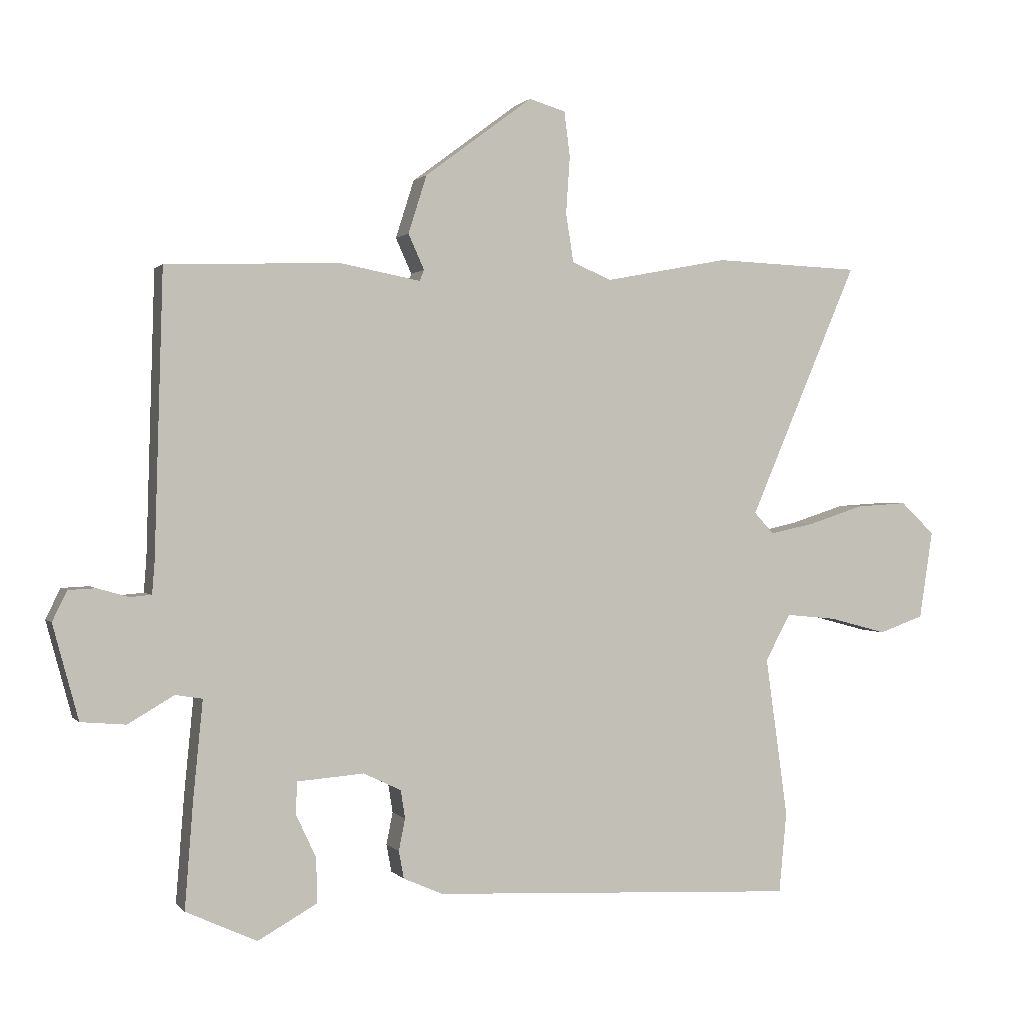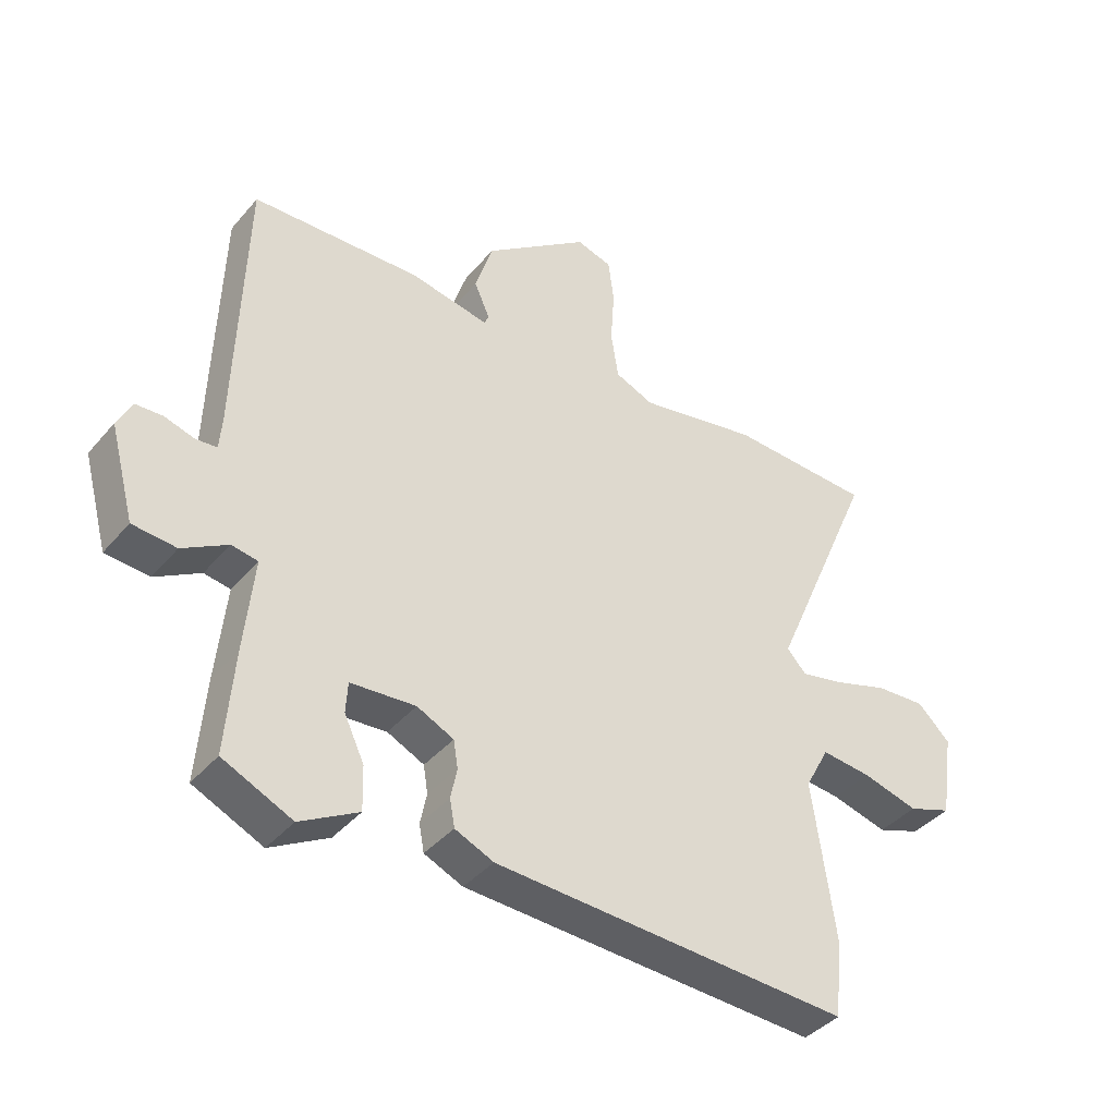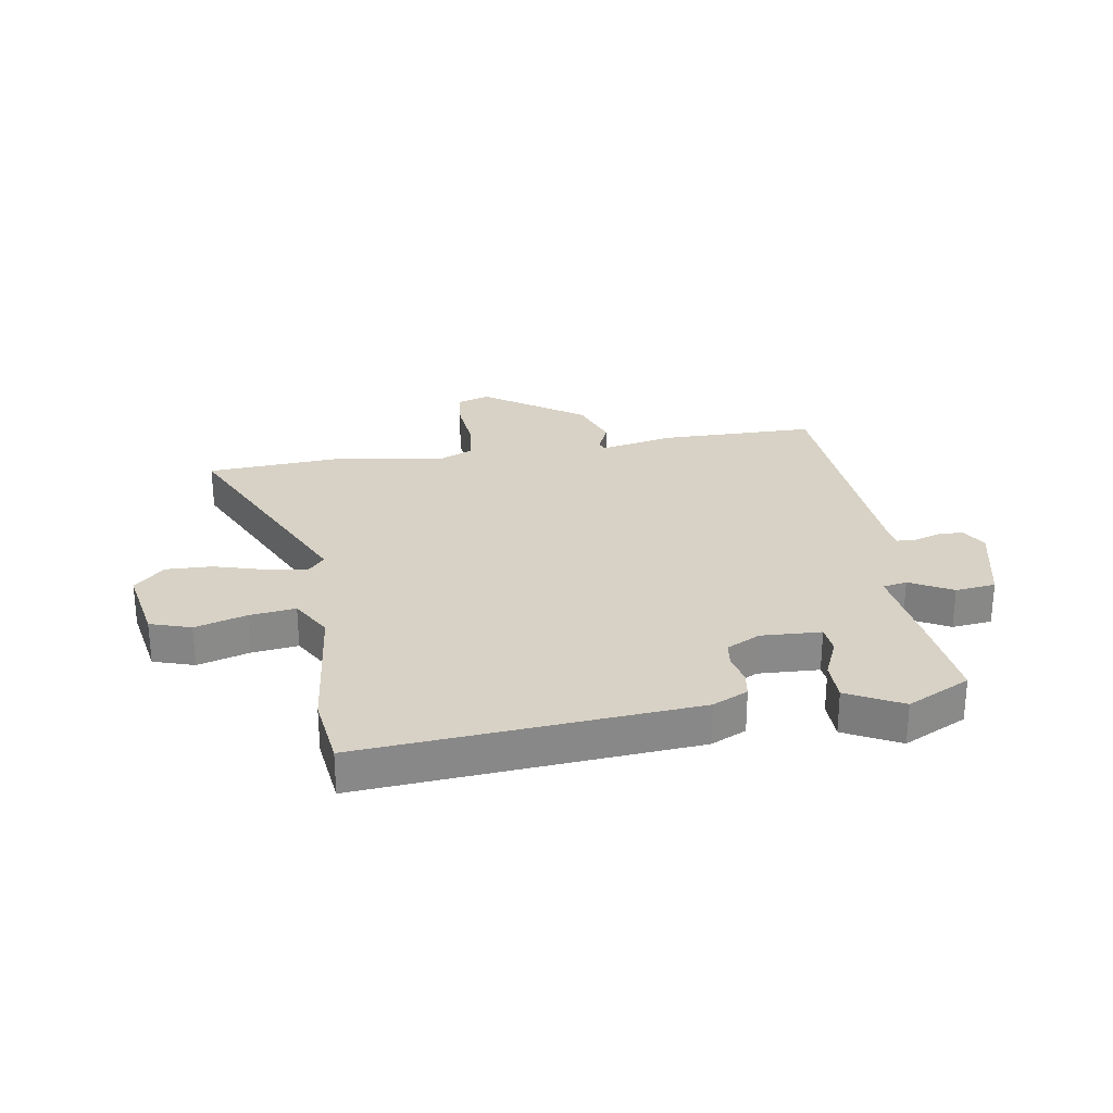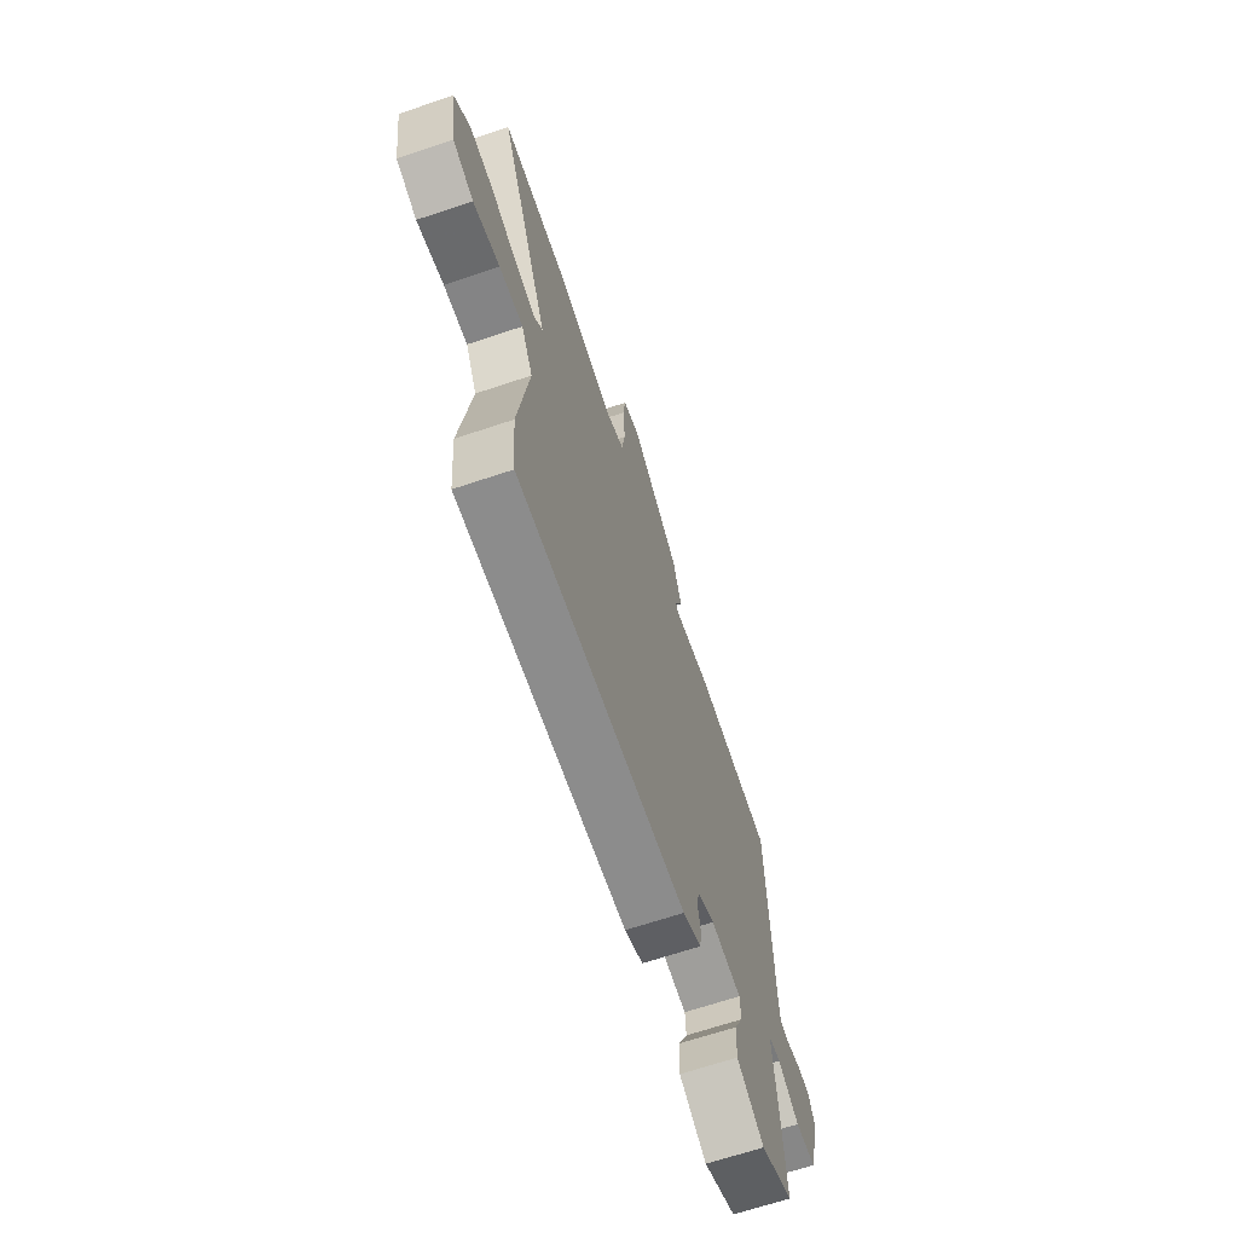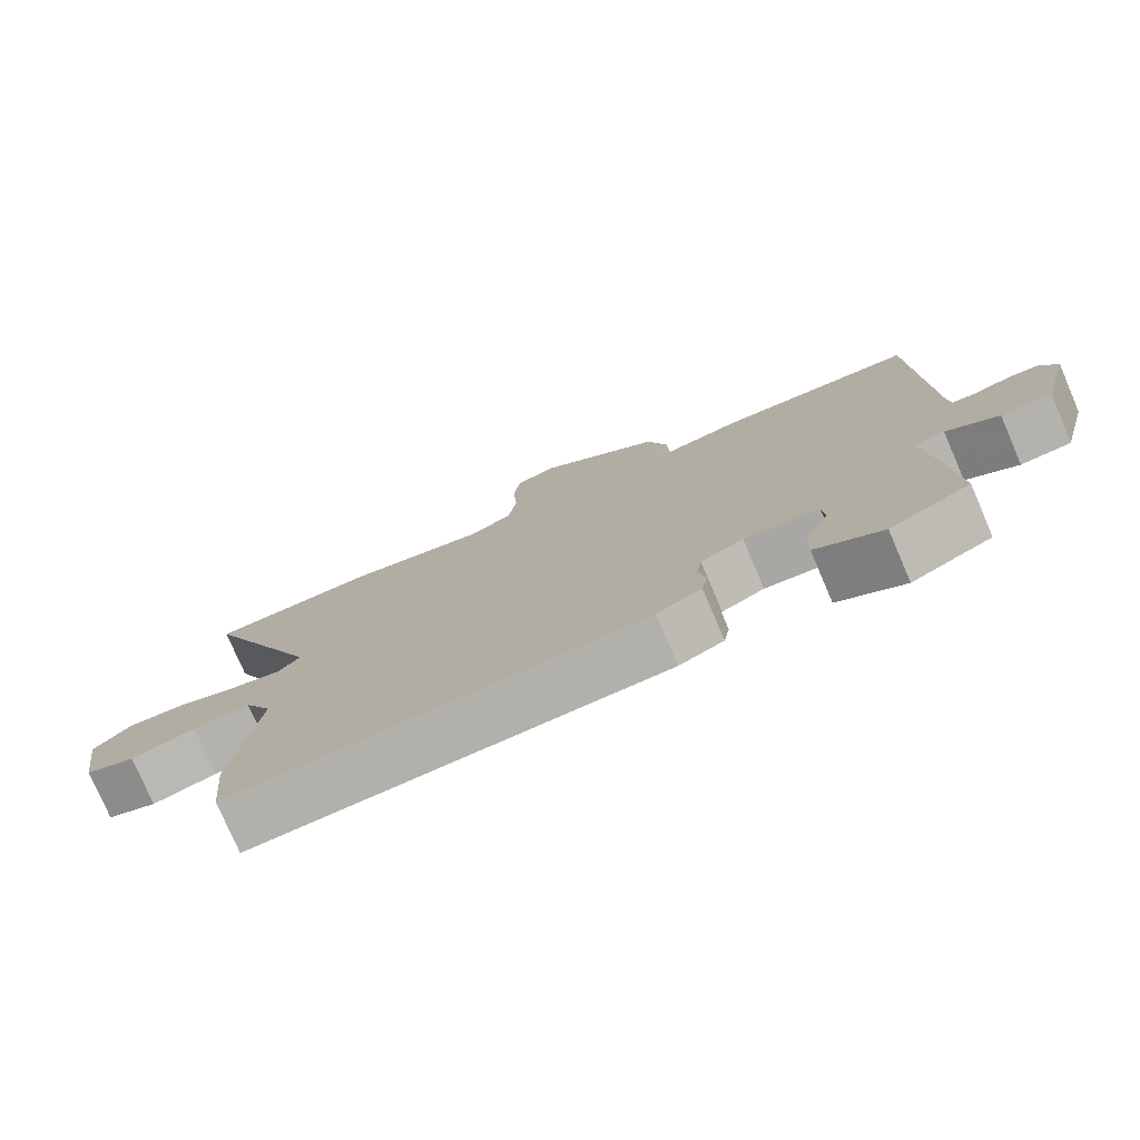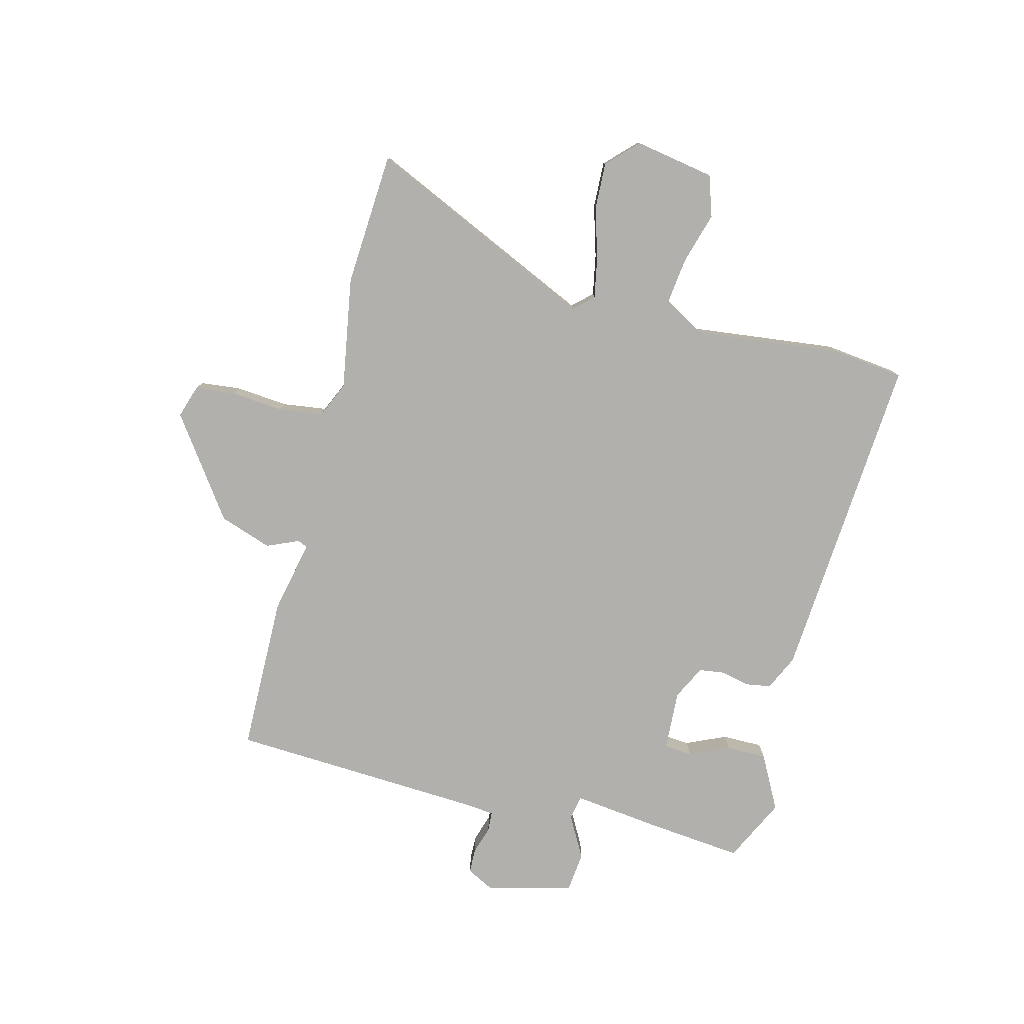
<metadata>
{"format":"obj","ext":"obj","renderer":"f3d","projection":"perspective","resolution":1024,"background":"white","views":[{"elev":0.8,"azim":-18.8,"up":"+Z"},{"elev":-40.0,"azim":-36.1,"up":"+Z"},{"elev":27.2,"azim":169.1,"up":"+Y"},{"elev":-66.8,"azim":108.6,"up":"+Z"},{"elev":-77.1,"azim":-156.8,"up":"+Z"},{"elev":-78.8,"azim":74.4,"up":"+Y"}]}
</metadata>
<code>
v -0.479 0.07 -0.495
v -0.466 0.07 -0.329
v -0.451 0.07 -0.177
v -0.493 0.07 -0.17
v -0.565 0.07 -0.212
v -0.635 0.07 -0.206
v -0.675 0.07 -0.058
v -0.652 0.07 -0.011
v -0.609 0.07 -0.009
v -0.561 0.07 -0.023
v -0.527 0.07 -0.02
v -0.523 0.07 0.031
v -0.51 0.07 0.471
v -0.239 0.07 0.481
v -0.112 0.07 0.457
v -0.105 0.07 0.474
v -0.13 0.07 0.529
v -0.101 0.07 0.62
v 0.068 0.07 0.746
v 0.125 0.07 0.729
v 0.134 0.07 0.659
v 0.128 0.07 0.569
v 0.14 0.07 0.493
v 0.202 0.07 0.467
v 0.395 0.07 0.504
v 0.625 0.07 0.495
v 0.454 0.07 0.097
v 0.485 0.07 0.064
v 0.555 0.07 0.079
v 0.642 0.07 0.107
v 0.722 0.07 0.112
v 0.775 0.07 0.062
v 0.754 0.07 -0.076
v 0.684 0.07 -0.101
v 0.594 0.07 -0.077
v 0.514 0.07 -0.069
v 0.475 0.07 -0.142
v 0.51 0.07 -0.393
v 0.498 0.07 -0.519
v -0.076 0.07 -0.491
v -0.138 0.07 -0.464
v -0.146 0.07 -0.421
v -0.136 0.07 -0.371
v -0.143 0.07 -0.327
v -0.202 0.07 -0.299
v -0.306 0.07 -0.307
v -0.309 0.07 -0.356
v -0.277 0.07 -0.424
v -0.275 0.07 -0.494
v -0.368 0.07 -0.546
v -0.479 0 -0.495
v -0.466 0 -0.329
v -0.451 0 -0.177
v -0.493 0 -0.17
v -0.565 0 -0.212
v -0.635 0 -0.206
v -0.675 0 -0.058
v -0.652 0 -0.011
v -0.609 0 -0.009
v -0.561 0 -0.023
v -0.527 0 -0.02
v -0.523 0 0.031
v -0.51 0 0.471
v -0.239 0 0.481
v -0.112 0 0.457
v -0.105 0 0.474
v -0.13 0 0.529
v -0.101 0 0.62
v 0.068 0 0.746
v 0.125 0 0.729
v 0.134 0 0.659
v 0.128 0 0.569
v 0.14 0 0.493
v 0.202 0 0.467
v 0.395 0 0.504
v 0.625 0 0.495
v 0.454 0 0.097
v 0.485 0 0.064
v 0.555 0 0.079
v 0.642 0 0.107
v 0.722 0 0.112
v 0.775 0 0.062
v 0.754 0 -0.076
v 0.684 0 -0.101
v 0.594 0 -0.077
v 0.514 0 -0.069
v 0.475 0 -0.142
v 0.51 0 -0.393
v 0.498 0 -0.519
v -0.076 0 -0.491
v -0.138 0 -0.464
v -0.146 0 -0.421
v -0.136 0 -0.371
v -0.143 0 -0.327
v -0.202 0 -0.299
v -0.306 0 -0.307
v -0.309 0 -0.356
v -0.277 0 -0.424
v -0.275 0 -0.494
v -0.368 0 -0.546
f 1 2 3
f 50 1 3
f 49 50 3
f 48 49 3
f 47 48 3
f 46 47 3
f 45 46 3
f 44 45 3
f 41 42 43
f 40 41 43
f 39 40 43
f 38 39 43
f 37 38 43
f 36 37 43 44
f 33 34 35
f 32 33 35
f 31 32 35
f 30 31 35
f 29 30 35
f 28 29 35 36
f 36 44 3
f 28 36 3
f 27 28 3
f 27 3 4
f 26 27 4
f 25 26 4
f 24 25 4
f 20 21 22
f 19 20 22
f 18 19 22
f 17 18 22
f 16 17 22
f 15 16 22 23
f 12 13 14 15
f 23 24 4
f 15 23 4
f 12 15 4
f 11 12 4
f 8 9 10
f 7 8 10
f 7 10 11
f 6 7 11
f 5 6 11
f 4 5 11
f 53 52 51
f 53 51 100
f 53 100 99
f 53 99 98
f 53 98 97
f 53 97 96
f 53 96 95
f 53 95 94
f 93 92 91
f 93 91 90
f 93 90 89
f 93 89 88
f 93 88 87
f 94 93 87 86
f 85 84 83
f 85 83 82
f 85 82 81
f 85 81 80
f 85 80 79
f 86 85 79 78
f 53 94 86
f 53 86 78
f 53 78 77
f 54 53 77
f 54 77 76
f 54 76 75
f 54 75 74
f 72 71 70
f 72 70 69
f 72 69 68
f 72 68 67
f 72 67 66
f 73 72 66 65
f 65 64 63 62
f 54 74 73
f 54 73 65
f 54 65 62
f 54 62 61
f 60 59 58
f 60 58 57
f 61 60 57
f 61 57 56
f 61 56 55
f 61 55 54
f 1 51 52 2
f 2 52 53 3
f 3 53 54 4
f 4 54 55 5
f 5 55 56 6
f 6 56 57 7
f 7 57 58 8
f 8 58 59 9
f 9 59 60 10
f 10 60 61 11
f 11 61 62 12
f 12 62 63 13
f 13 63 64 14
f 14 64 65 15
f 15 65 66 16
f 16 66 67 17
f 17 67 68 18
f 18 68 69 19
f 19 69 70 20
f 20 70 71 21
f 21 71 72 22
f 22 72 73 23
f 23 73 74 24
f 24 74 75 25
f 25 75 76 26
f 26 76 77 27
f 27 77 78 28
f 28 78 79 29
f 29 79 80 30
f 30 80 81 31
f 31 81 82 32
f 32 82 83 33
f 33 83 84 34
f 34 84 85 35
f 35 85 86 36
f 36 86 87 37
f 37 87 88 38
f 38 88 89 39
f 39 89 90 40
f 40 90 91 41
f 41 91 92 42
f 42 92 93 43
f 43 93 94 44
f 44 94 95 45
f 45 95 96 46
f 46 96 97 47
f 47 97 98 48
f 48 98 99 49
f 49 99 100 50
f 50 100 51 1

</code>
